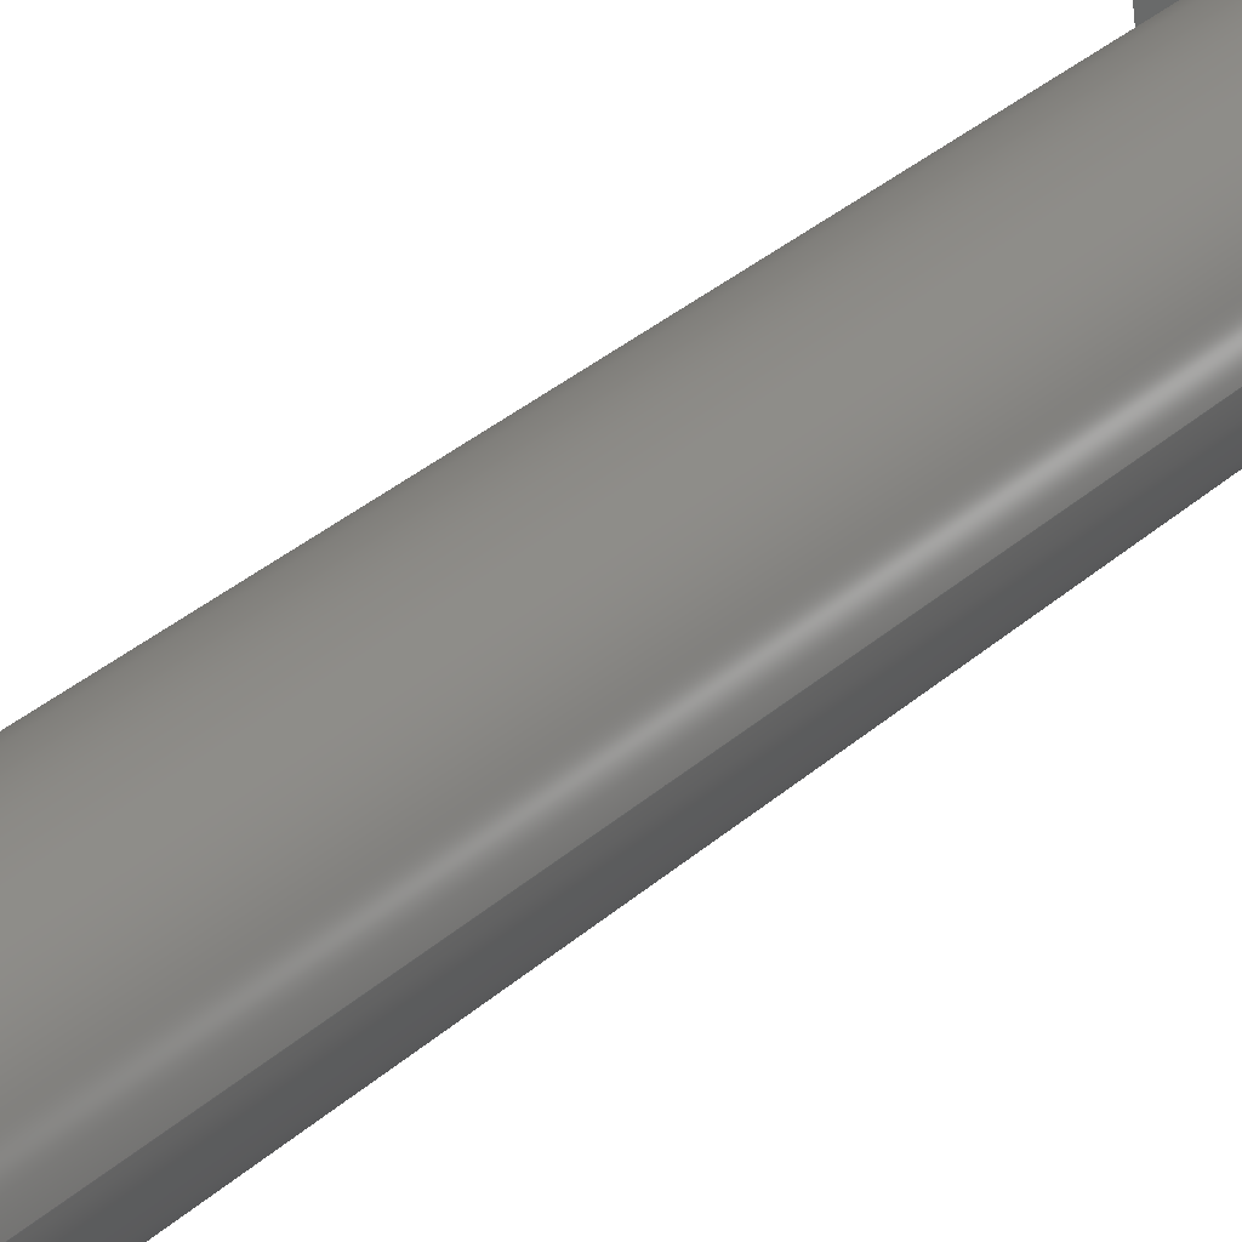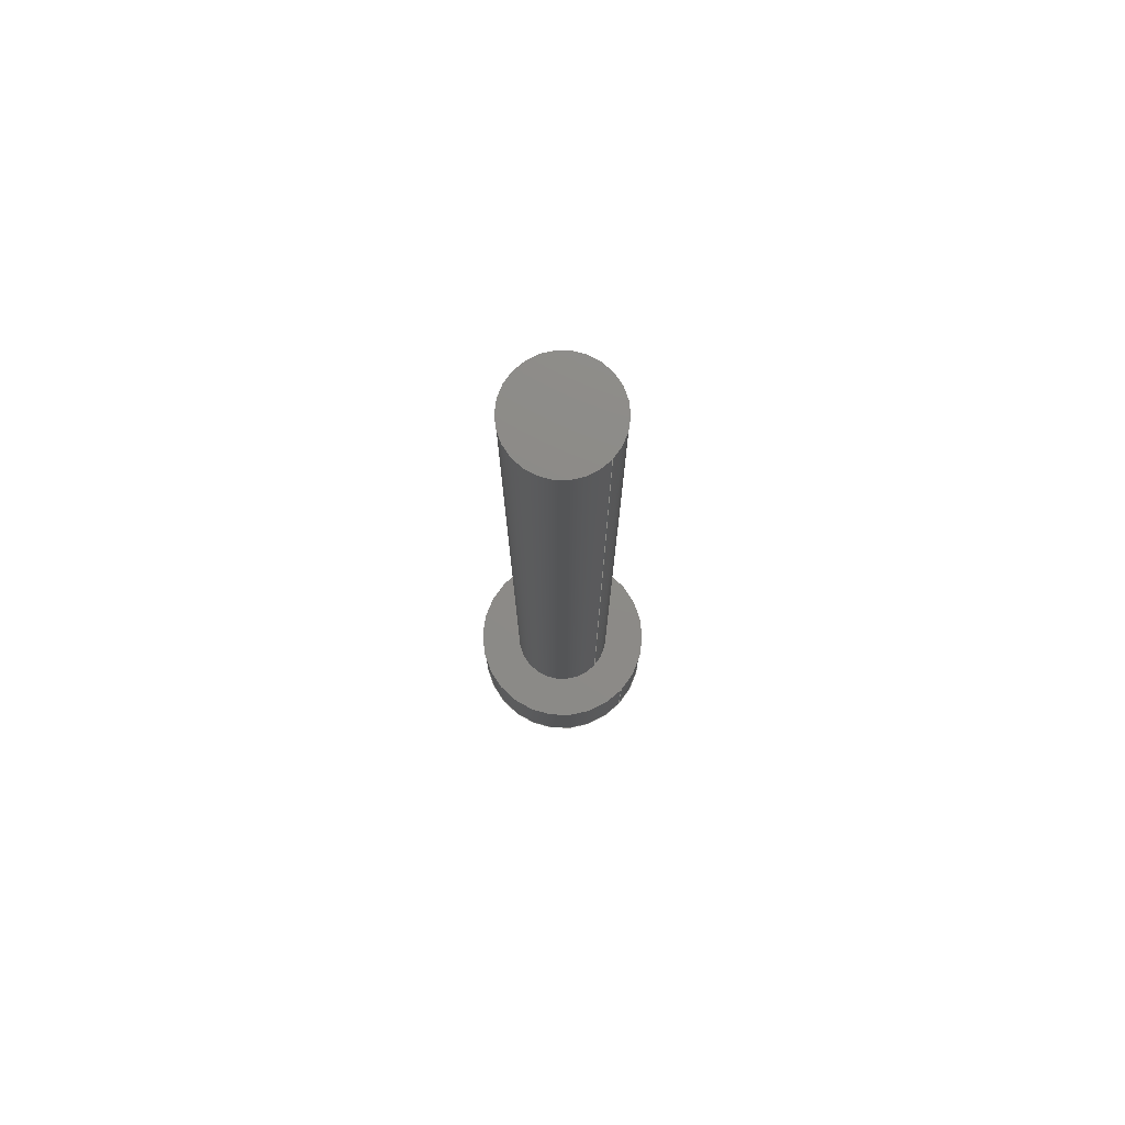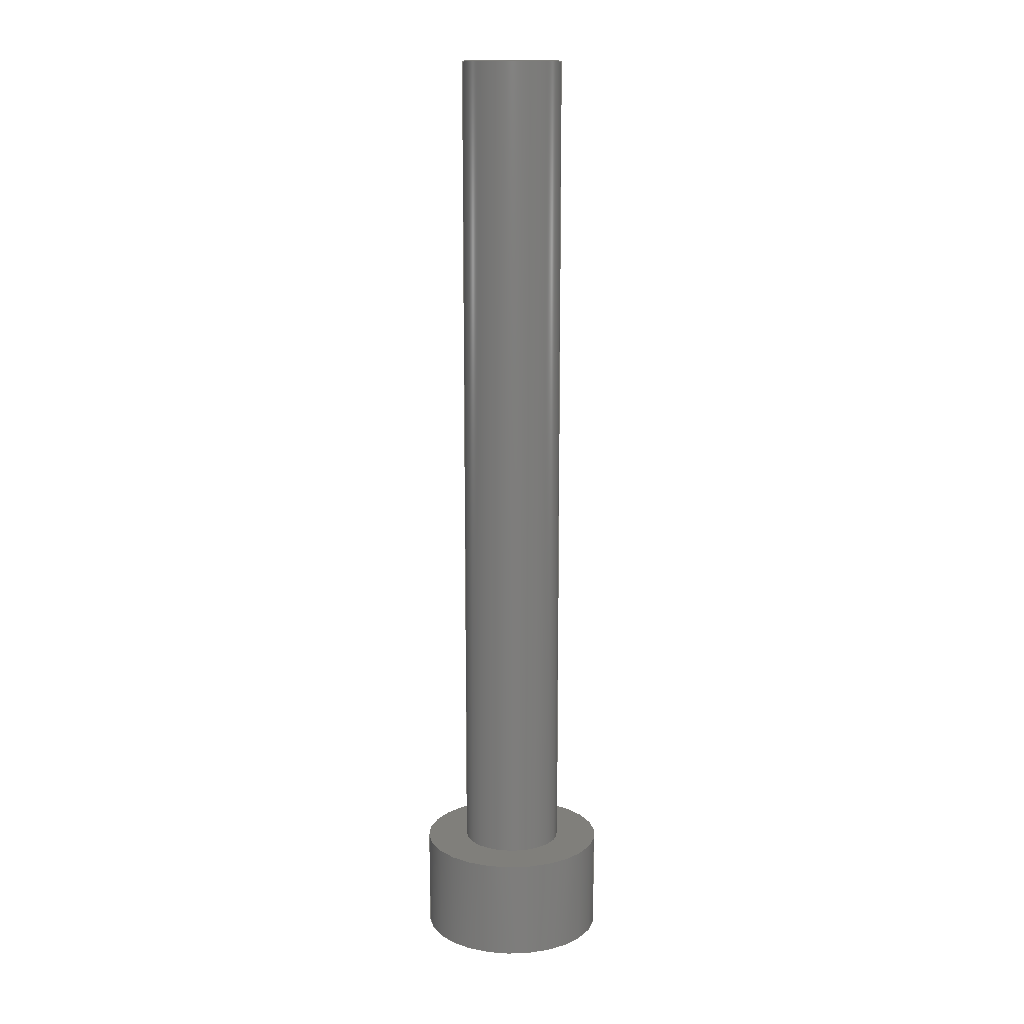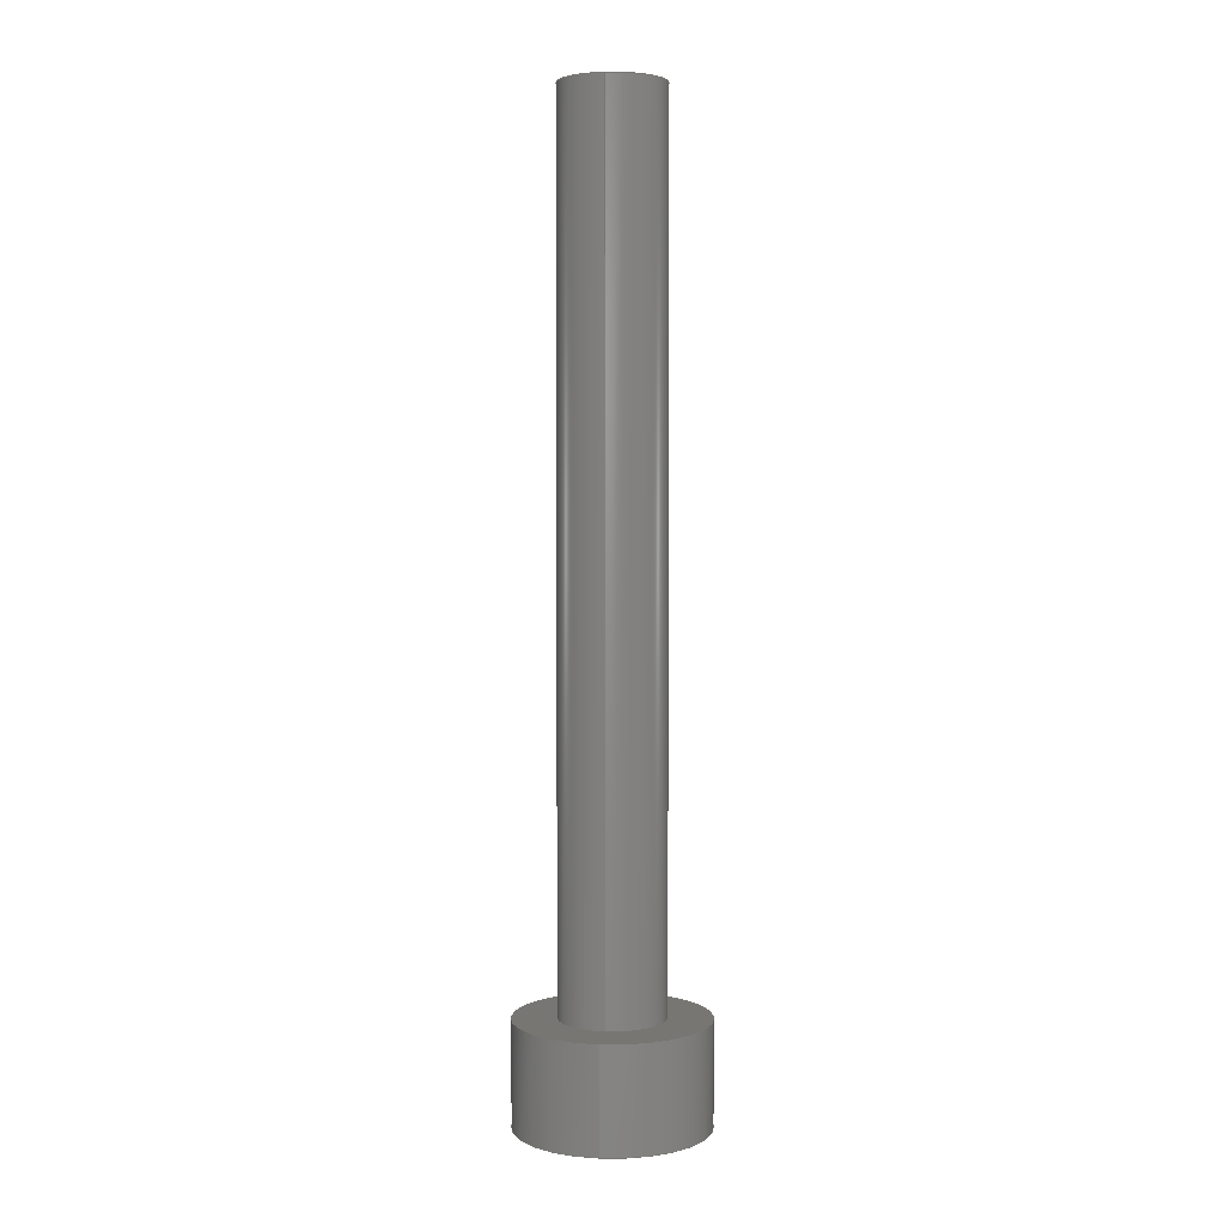
<metadata>
{"format":"step","ext":"step","renderer":"f3d","projection":"perspective","resolution":1024,"background":"white","views":[{"elev":26.3,"azim":33.8,"up":"+Y"},{"elev":76.5,"azim":42.8,"up":"+Z"},{"elev":12.9,"azim":-4.5,"up":"+Z"},{"elev":3.5,"azim":97.1,"up":"+Z"}]}
</metadata>
<code>
ISO-10303-21;
DATA;
#1 = PRODUCT_DEFINITION_SHAPE ( 'NONE', 'NONE',  #75 ) ;
#2 = MANIFOLD_SOLID_BREP ( 'Boss-Extrude2', #28 ) ;
#3 = PRODUCT_DEFINITION_CONTEXT ( 'detailed design', #220, 'design' ) ;
#4 = UNCERTAINTY_MEASURE_WITH_UNIT (LENGTH_MEASURE( 1e-05 ), #207, 'distance_accuracy_value', 'NONE');
#5 = FACE_OUTER_BOUND ( 'NONE', #89, .T. ) ;
#6 = MECHANICAL_DESIGN_GEOMETRIC_PRESENTATION_REPRESENTATION (  '', ( #25 ), #216 ) ;
#7 = CYLINDRICAL_SURFACE ( 'NONE', #11, 1.5 ) ;
#8 = AXIS2_PLACEMENT_3D ( 'NONE', #142, #143, #144 ) ;
#9 = FACE_BOUND ( 'NONE', #88, .T. ) ;
#10 = FACE_OUTER_BOUND ( 'NONE', #91, .T. ) ;
#11 = AXIS2_PLACEMENT_3D ( 'NONE', #152, #153, #154 ) ;
#12 = FACE_OUTER_BOUND ( 'NONE', #85, .T. ) ;
#13 = AXIS2_PLACEMENT_3D ( 'NONE', #139, #140, #141 ) ;
#14 = AXIS2_PLACEMENT_3D ( 'NONE', #159, #160, #161 ) ;
#15 = AXIS2_PLACEMENT_3D ( 'NONE', #132, #133, #134 ) ;
#16 = AXIS2_PLACEMENT_3D ( 'NONE', #149, #150, #151 ) ;
#17 = AXIS2_PLACEMENT_3D ( 'NONE', #162, #163, #164 ) ;
#18 = CYLINDRICAL_SURFACE ( 'NONE', #32, 2.75 ) ;
#19 = CYLINDRICAL_SURFACE ( 'NONE', #8, 2.75 ) ;
#20 = AXIS2_PLACEMENT_3D ( 'NONE', #156, #157, #158 ) ;
#21 = FACE_OUTER_BOUND ( 'NONE', #92, .T. ) ;
#22 = AXIS2_PLACEMENT_3D ( 'NONE', #174, #175, #176 ) ;
#23 = PRESENTATION_LAYER_ASSIGNMENT (  '', '', ( #25 ) ) ;
#24 = FACE_OUTER_BOUND ( 'NONE', #87, .T. ) ;
#25 = STYLED_ITEM ( 'NONE', ( #125 ), #2 ) ;
#26 = VECTOR ( 'NONE', #131, 1000 ) ;
#27 = AXIS2_PLACEMENT_3D ( 'NONE', #146, #147, #148 ) ;
#28 = CLOSED_SHELL ( 'NONE', ( #54, #49, #50, #51, #52, #53, #55 ) ) ;
#29 = FACE_OUTER_BOUND ( 'NONE', #90, .T. ) ;
#30 = FACE_OUTER_BOUND ( 'NONE', #86, .T. ) ;
#31 = AXIS2_PLACEMENT_3D ( 'NONE', #183, #184, #185 ) ;
#32 = AXIS2_PLACEMENT_3D ( 'NONE', #135, #136, #137 ) ;
#33 = CYLINDRICAL_SURFACE ( 'NONE', #16, 1.5 ) ;
#34 = VECTOR ( 'NONE', #168, 1000 ) ;
#35 = AXIS2_PLACEMENT_3D ( 'NONE', #165, #172, #173 ) ;
#36 = VECTOR ( 'NONE', #171, 1000 ) ;
#37 = AXIS2_PLACEMENT_3D ( 'NONE', #186, #187, #188 ) ;
#38 = AXIS2_PLACEMENT_3D ( 'NONE', #177, #181, #182 ) ;
#39 = VECTOR ( 'NONE', #180, 1000 ) ;
#40 = STYLED_ITEM ( 'NONE', ( #206 ), #78 ) ;
#41 = PRESENTATION_LAYER_ASSIGNMENT (  '', '', ( #40 ) ) ;
#42 = MECHANICAL_DESIGN_GEOMETRIC_PRESENTATION_REPRESENTATION (  '', ( #40 ), #218 ) ;
#43 = AXIS2_PLACEMENT_3D ( 'NONE', #210, #211, #212 ) ;
#44 = PRODUCT_DEFINITION_FORMATION_WITH_SPECIFIED_SOURCE ( 'ANY', '', #45, .NOT_KNOWN. ) ;
#45 = PRODUCT ( 'M3', 'M3', '', ( #214 ) ) ;
#46 = EDGE_CURVE ( 'NONE', #99, #102, #129, .T. ) ;
#47 = EDGE_CURVE ( 'NONE', #99, #98, #48, .T. ) ;
#48 = CIRCLE ( 'NONE', #15, 1.5 ) ;
#49 = ADVANCED_FACE ( 'NONE', ( #24 ), #18, .T. ) ;
#50 = ADVANCED_FACE ( 'NONE', ( #12, #9 ), #138, .T. ) ;
#51 = ADVANCED_FACE ( 'NONE', ( #5 ), #19, .T. ) ;
#52 = ADVANCED_FACE ( 'NONE', ( #29 ), #145, .F. ) ;
#53 = ADVANCED_FACE ( 'NONE', ( #21 ), #33, .T. ) ;
#54 = ADVANCED_FACE ( 'NONE', ( #30 ), #7, .T. ) ;
#55 = ADVANCED_FACE ( 'NONE', ( #10 ), #155, .T. ) ;
#56 = EDGE_CURVE ( 'NONE', #98, #99, #68, .T. ) ;
#57 = EDGE_CURVE ( 'NONE', #102, #97, #67, .T. ) ;
#58 = EDGE_CURVE ( 'NONE', #98, #97, #166, .T. ) ;
#59 = EDGE_CURVE ( 'NONE', #103, #101, #169, .T. ) ;
#60 = EDGE_CURVE ( 'NONE', #96, #103, #69, .T. ) ;
#61 = EDGE_CURVE ( 'NONE', #100, #101, #70, .T. ) ;
#62 = EDGE_CURVE ( 'NONE', #96, #100, #178, .T. ) ;
#63 = EDGE_CURVE ( 'NONE', #101, #100, #71, .T. ) ;
#64 = EDGE_CURVE ( 'NONE', #97, #102, #72, .T. ) ;
#65 = EDGE_CURVE ( 'NONE', #103, #96, #73, .T. ) ;
#66 = COLOUR_RGB ( '',1, 0.949, 0.9098 ) ;
#67 = CIRCLE ( 'NONE', #17, 1.5 ) ;
#68 = CIRCLE ( 'NONE', #14, 1.5 ) ;
#69 = CIRCLE ( 'NONE', #35, 2.75 ) ;
#70 = CIRCLE ( 'NONE', #22, 2.75 ) ;
#71 = CIRCLE ( 'NONE', #38, 2.75 ) ;
#72 = CIRCLE ( 'NONE', #31, 1.5 ) ;
#73 = CIRCLE ( 'NONE', #37, 2.75 ) ;
#74 = COLOUR_RGB ( '',1, 0.949, 0.9098 ) ;
#75 = PRODUCT_DEFINITION ( 'UNKNOWN', '', #44, #3 ) ;
#76 = PRODUCT_RELATED_PRODUCT_CATEGORY ( 'part', '', ( #45 ) ) ;
#77 = UNCERTAINTY_MEASURE_WITH_UNIT (LENGTH_MEASURE( 1e-05 ), #126, 'distance_accuracy_value', 'NONE');
#78 = ADVANCED_BREP_SHAPE_REPRESENTATION ( 'M3', ( #2, #43 ), #217 ) ;
#79 = UNCERTAINTY_MEASURE_WITH_UNIT (LENGTH_MEASURE( 1e-05 ), #197, 'distance_accuracy_value', 'NONE');
#80 = ORIENTED_EDGE ( 'NONE', *, *, #47, .F. ) ;
#81 = ORIENTED_EDGE ( 'NONE', *, *, #57, .T. ) ;
#82 = ORIENTED_EDGE ( 'NONE', *, *, #56, .F. ) ;
#83 = ORIENTED_EDGE ( 'NONE', *, *, #46, .T. ) ;
#84 = ORIENTED_EDGE ( 'NONE', *, *, #58, .F. ) ;
#85 = EDGE_LOOP ( 'NONE', ( #108, #110 ) ) ;
#86 = EDGE_LOOP ( 'NONE', ( #80, #83, #81, #84 ) ) ;
#87 = EDGE_LOOP ( 'NONE', ( #104, #106, #105, #107 ) ) ;
#88 = EDGE_LOOP ( 'NONE', ( #111, #113 ) ) ;
#89 = EDGE_LOOP ( 'NONE', ( #109, #114, #112, #116 ) ) ;
#90 = EDGE_LOOP ( 'NONE', ( #117, #119 ) ) ;
#91 = EDGE_LOOP ( 'NONE', ( #94, #95 ) ) ;
#92 = EDGE_LOOP ( 'NONE', ( #118, #82, #115, #93 ) ) ;
#93 = ORIENTED_EDGE ( 'NONE', *, *, #64, .T. ) ;
#94 = ORIENTED_EDGE ( 'NONE', *, *, #56, .T. ) ;
#95 = ORIENTED_EDGE ( 'NONE', *, *, #47, .T. ) ;
#96 = VERTEX_POINT ( 'NONE', #189 ) ;
#97 = VERTEX_POINT ( 'NONE', #190 ) ;
#98 = VERTEX_POINT ( 'NONE', #191 ) ;
#99 = VERTEX_POINT ( 'NONE', #192 ) ;
#100 = VERTEX_POINT ( 'NONE', #193 ) ;
#101 = VERTEX_POINT ( 'NONE', #194 ) ;
#102 = VERTEX_POINT ( 'NONE', #195 ) ;
#103 = VERTEX_POINT ( 'NONE', #196 ) ;
#104 = ORIENTED_EDGE ( 'NONE', *, *, #60, .T. ) ;
#105 = ORIENTED_EDGE ( 'NONE', *, *, #61, .F. ) ;
#106 = ORIENTED_EDGE ( 'NONE', *, *, #59, .T. ) ;
#107 = ORIENTED_EDGE ( 'NONE', *, *, #62, .F. ) ;
#108 = ORIENTED_EDGE ( 'NONE', *, *, #61, .T. ) ;
#109 = ORIENTED_EDGE ( 'NONE', *, *, #59, .F. ) ;
#110 = ORIENTED_EDGE ( 'NONE', *, *, #63, .T. ) ;
#111 = ORIENTED_EDGE ( 'NONE', *, *, #64, .F. ) ;
#112 = ORIENTED_EDGE ( 'NONE', *, *, #62, .T. ) ;
#113 = ORIENTED_EDGE ( 'NONE', *, *, #57, .F. ) ;
#114 = ORIENTED_EDGE ( 'NONE', *, *, #65, .T. ) ;
#115 = ORIENTED_EDGE ( 'NONE', *, *, #58, .T. ) ;
#116 = ORIENTED_EDGE ( 'NONE', *, *, #63, .F. ) ;
#117 = ORIENTED_EDGE ( 'NONE', *, *, #60, .F. ) ;
#118 = ORIENTED_EDGE ( 'NONE', *, *, #46, .F. ) ;
#119 = ORIENTED_EDGE ( 'NONE', *, *, #65, .F. ) ;
#120 = FILL_AREA_STYLE_COLOUR ( '', #66 ) ;
#121 = FILL_AREA_STYLE ('',( #120 ) ) ;
#122 = SURFACE_STYLE_FILL_AREA ( #121 ) ;
#123 = SURFACE_SIDE_STYLE ('',( #122 ) ) ;
#124 = SURFACE_STYLE_USAGE ( .BOTH. , #123 ) ;
#125 = PRESENTATION_STYLE_ASSIGNMENT (( #124 ) ) ;
#126 =( LENGTH_UNIT ( ) NAMED_UNIT ( * ) SI_UNIT ( .MILLI., .METRE. ) );
#127 =( NAMED_UNIT ( * ) PLANE_ANGLE_UNIT ( ) SI_UNIT ( $, .RADIAN. ) );
#128 =( NAMED_UNIT ( * ) SI_UNIT ( $, .STERADIAN. ) SOLID_ANGLE_UNIT ( ) );
#129 = LINE ( 'NONE', #130, #26 ) ;
#130 = CARTESIAN_POINT ( 'NONE',  ( 1.5, 1.837e-16, 25 ) ) ;
#131 = DIRECTION ( 'NONE',  ( -0, -0, -1 ) ) ;
#132 = CARTESIAN_POINT ( 'NONE',  ( 0, 0, 25 ) ) ;
#133 = DIRECTION ( 'NONE',  ( -0, 0, 1 ) ) ;
#134 = DIRECTION ( 'NONE',  ( 1, 0, 0 ) ) ;
#135 = CARTESIAN_POINT ( 'NONE',  ( 0, 0, -3 ) ) ;
#136 = DIRECTION ( 'NONE',  ( 0, 0, 1 ) ) ;
#137 = DIRECTION ( 'NONE',  ( 1, 0, 0 ) ) ;
#138 = PLANE ( 'NONE',  #13 ) ;
#139 = CARTESIAN_POINT ( 'NONE',  ( 0, 0, 0 ) ) ;
#140 = DIRECTION ( 'NONE',  ( -0, 0, 1 ) ) ;
#141 = DIRECTION ( 'NONE',  ( 1, 0, 0 ) ) ;
#142 = CARTESIAN_POINT ( 'NONE',  ( 0, 0, -3 ) ) ;
#143 = DIRECTION ( 'NONE',  ( 0, 0, 1 ) ) ;
#144 = DIRECTION ( 'NONE',  ( 1, 0, 0 ) ) ;
#145 = PLANE ( 'NONE',  #27 ) ;
#146 = CARTESIAN_POINT ( 'NONE',  ( 0, 0, -3 ) ) ;
#147 = DIRECTION ( 'NONE',  ( -0, 0, 1 ) ) ;
#148 = DIRECTION ( 'NONE',  ( 1, 0, 0 ) ) ;
#149 = CARTESIAN_POINT ( 'NONE',  ( 0, 0, 25 ) ) ;
#150 = DIRECTION ( 'NONE',  ( -0, -0, -1 ) ) ;
#151 = DIRECTION ( 'NONE',  ( -1, 0, 0 ) ) ;
#152 = CARTESIAN_POINT ( 'NONE',  ( 0, 0, 25 ) ) ;
#153 = DIRECTION ( 'NONE',  ( -0, -0, -1 ) ) ;
#154 = DIRECTION ( 'NONE',  ( -1, 0, 0 ) ) ;
#155 = PLANE ( 'NONE',  #20 ) ;
#156 = CARTESIAN_POINT ( 'NONE',  ( 0, 0, 25 ) ) ;
#157 = DIRECTION ( 'NONE',  ( -0, 0, 1 ) ) ;
#158 = DIRECTION ( 'NONE',  ( 1, 0, 0 ) ) ;
#159 = CARTESIAN_POINT ( 'NONE',  ( 0, 0, 25 ) ) ;
#160 = DIRECTION ( 'NONE',  ( -0, 0, 1 ) ) ;
#161 = DIRECTION ( 'NONE',  ( 1, 0, 0 ) ) ;
#162 = CARTESIAN_POINT ( 'NONE',  ( 0, 0, 0 ) ) ;
#163 = DIRECTION ( 'NONE',  ( -0, 0, 1 ) ) ;
#164 = DIRECTION ( 'NONE',  ( 1, 0, 0 ) ) ;
#165 = CARTESIAN_POINT ( 'NONE',  ( 0, 0, -3 ) ) ;
#166 = LINE ( 'NONE', #167, #34 ) ;
#167 = CARTESIAN_POINT ( 'NONE',  ( -1.5, 0, 25 ) ) ;
#168 = DIRECTION ( 'NONE',  ( -0, -0, -1 ) ) ;
#169 = LINE ( 'NONE', #170, #36 ) ;
#170 = CARTESIAN_POINT ( 'NONE',  ( -2.75, 3.368e-16, -3 ) ) ;
#171 = DIRECTION ( 'NONE',  ( 0, 0, 1 ) ) ;
#172 = DIRECTION ( 'NONE',  ( -0, 0, 1 ) ) ;
#173 = DIRECTION ( 'NONE',  ( 1, 0, 0 ) ) ;
#174 = CARTESIAN_POINT ( 'NONE',  ( 0, 0, 0 ) ) ;
#175 = DIRECTION ( 'NONE',  ( -0, 0, 1 ) ) ;
#176 = DIRECTION ( 'NONE',  ( 1, 0, 0 ) ) ;
#177 = CARTESIAN_POINT ( 'NONE',  ( 0, 0, 0 ) ) ;
#178 = LINE ( 'NONE', #179, #39 ) ;
#179 = CARTESIAN_POINT ( 'NONE',  ( 2.75, 0, -3 ) ) ;
#180 = DIRECTION ( 'NONE',  ( 0, 0, 1 ) ) ;
#181 = DIRECTION ( 'NONE',  ( -0, 0, 1 ) ) ;
#182 = DIRECTION ( 'NONE',  ( 1, 0, 0 ) ) ;
#183 = CARTESIAN_POINT ( 'NONE',  ( 0, 0, 0 ) ) ;
#184 = DIRECTION ( 'NONE',  ( -0, 0, 1 ) ) ;
#185 = DIRECTION ( 'NONE',  ( 1, 0, 0 ) ) ;
#186 = CARTESIAN_POINT ( 'NONE',  ( 0, 0, -3 ) ) ;
#187 = DIRECTION ( 'NONE',  ( -0, 0, 1 ) ) ;
#188 = DIRECTION ( 'NONE',  ( 1, 0, 0 ) ) ;
#189 = CARTESIAN_POINT ( 'NONE',  ( 2.75, 0, -3 ) ) ;
#190 = CARTESIAN_POINT ( 'NONE',  ( -1.5, 0, 0 ) ) ;
#191 = CARTESIAN_POINT ( 'NONE',  ( -1.5, 0, 25 ) ) ;
#192 = CARTESIAN_POINT ( 'NONE',  ( 1.5, 1.837e-16, 25 ) ) ;
#193 = CARTESIAN_POINT ( 'NONE',  ( 2.75, 0, 0 ) ) ;
#194 = CARTESIAN_POINT ( 'NONE',  ( -2.75, 3.368e-16, 0 ) ) ;
#195 = CARTESIAN_POINT ( 'NONE',  ( 1.5, 1.837e-16, 0 ) ) ;
#196 = CARTESIAN_POINT ( 'NONE',  ( -2.75, 3.368e-16, -3 ) ) ;
#197 =( LENGTH_UNIT ( ) NAMED_UNIT ( * ) SI_UNIT ( .MILLI., .METRE. ) );
#198 =( NAMED_UNIT ( * ) PLANE_ANGLE_UNIT ( ) SI_UNIT ( $, .RADIAN. ) );
#199 =( NAMED_UNIT ( * ) SI_UNIT ( $, .STERADIAN. ) SOLID_ANGLE_UNIT ( ) );
#200 = APPLICATION_PROTOCOL_DEFINITION ( 'draft international standard', 'automotive_design', 1998, #219 ) ;
#201 = FILL_AREA_STYLE_COLOUR ( '', #74 ) ;
#202 = FILL_AREA_STYLE ('',( #201 ) ) ;
#203 = SURFACE_STYLE_FILL_AREA ( #202 ) ;
#204 = SURFACE_SIDE_STYLE ('',( #203 ) ) ;
#205 = SURFACE_STYLE_USAGE ( .BOTH. , #204 ) ;
#206 = PRESENTATION_STYLE_ASSIGNMENT (( #205 ) ) ;
#207 =( LENGTH_UNIT ( ) NAMED_UNIT ( * ) SI_UNIT ( .MILLI., .METRE. ) );
#208 =( NAMED_UNIT ( * ) PLANE_ANGLE_UNIT ( ) SI_UNIT ( $, .RADIAN. ) );
#209 =( NAMED_UNIT ( * ) SI_UNIT ( $, .STERADIAN. ) SOLID_ANGLE_UNIT ( ) );
#210 = CARTESIAN_POINT ( 'NONE',  ( 0, 0, 0 ) ) ;
#211 = DIRECTION ( 'NONE',  ( 0, 0, 1 ) ) ;
#212 = DIRECTION ( 'NONE',  ( 1, 0, 0 ) ) ;
#213 = SHAPE_DEFINITION_REPRESENTATION ( #1, #78 ) ;
#214 = PRODUCT_CONTEXT ( 'NONE', #219, 'mechanical' ) ;
#215 = APPLICATION_PROTOCOL_DEFINITION ( 'draft international standard', 'automotive_design', 1998, #220 ) ;
#216 =( GEOMETRIC_REPRESENTATION_CONTEXT ( 3 ) GLOBAL_UNCERTAINTY_ASSIGNED_CONTEXT ( ( #77 ) ) GLOBAL_UNIT_ASSIGNED_CONTEXT ( ( #126, #127, #128 ) ) REPRESENTATION_CONTEXT ( 'NONE', 'WORKASPACE' ) );
#217 =( GEOMETRIC_REPRESENTATION_CONTEXT ( 3 ) GLOBAL_UNCERTAINTY_ASSIGNED_CONTEXT ( ( #79 ) ) GLOBAL_UNIT_ASSIGNED_CONTEXT ( ( #197, #198, #199 ) ) REPRESENTATION_CONTEXT ( 'NONE', 'WORKASPACE' ) );
#218 =( GEOMETRIC_REPRESENTATION_CONTEXT ( 3 ) GLOBAL_UNCERTAINTY_ASSIGNED_CONTEXT ( ( #4 ) ) GLOBAL_UNIT_ASSIGNED_CONTEXT ( ( #207, #208, #209 ) ) REPRESENTATION_CONTEXT ( 'NONE', 'WORKASPACE' ) );
#219 = APPLICATION_CONTEXT ( 'automotive_design' ) ;
#220 = APPLICATION_CONTEXT ( 'automotive_design' ) ;
ENDSEC;
END-ISO-10303-21;

</code>
